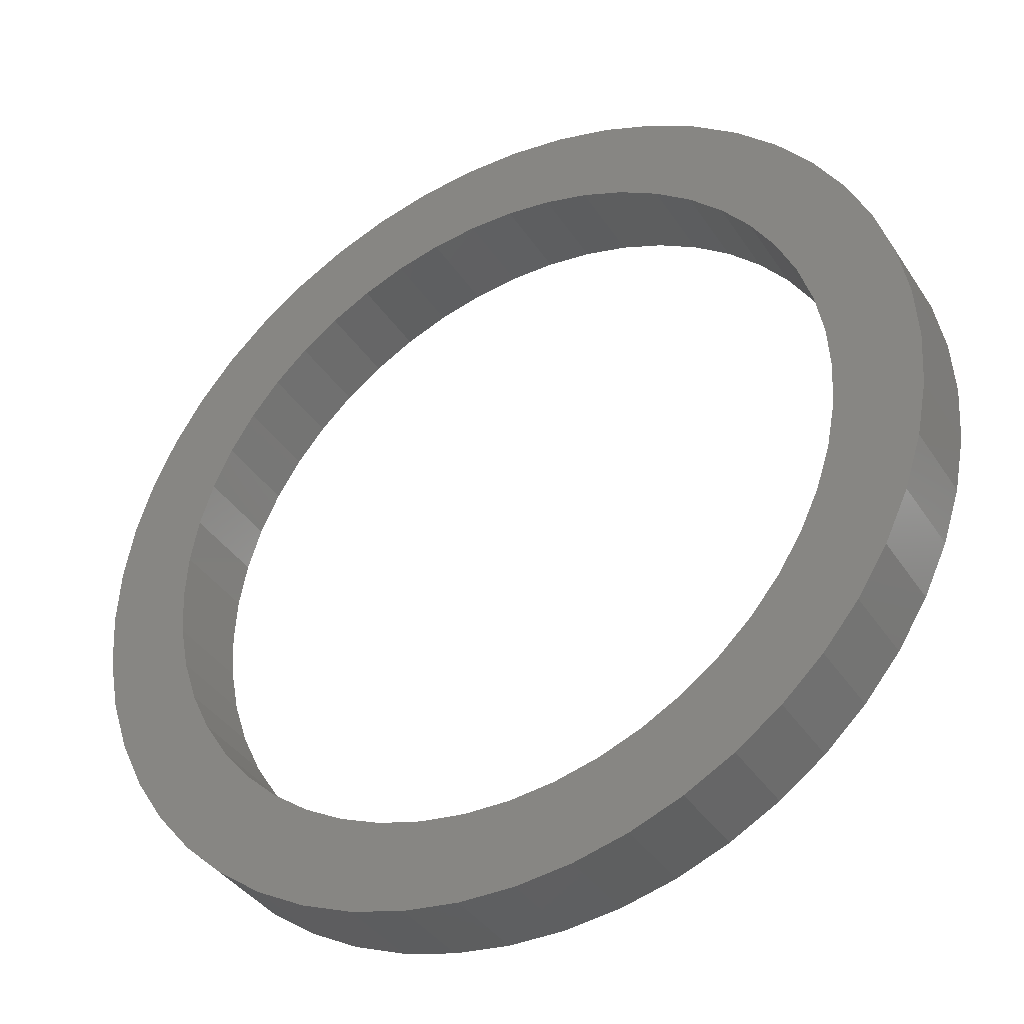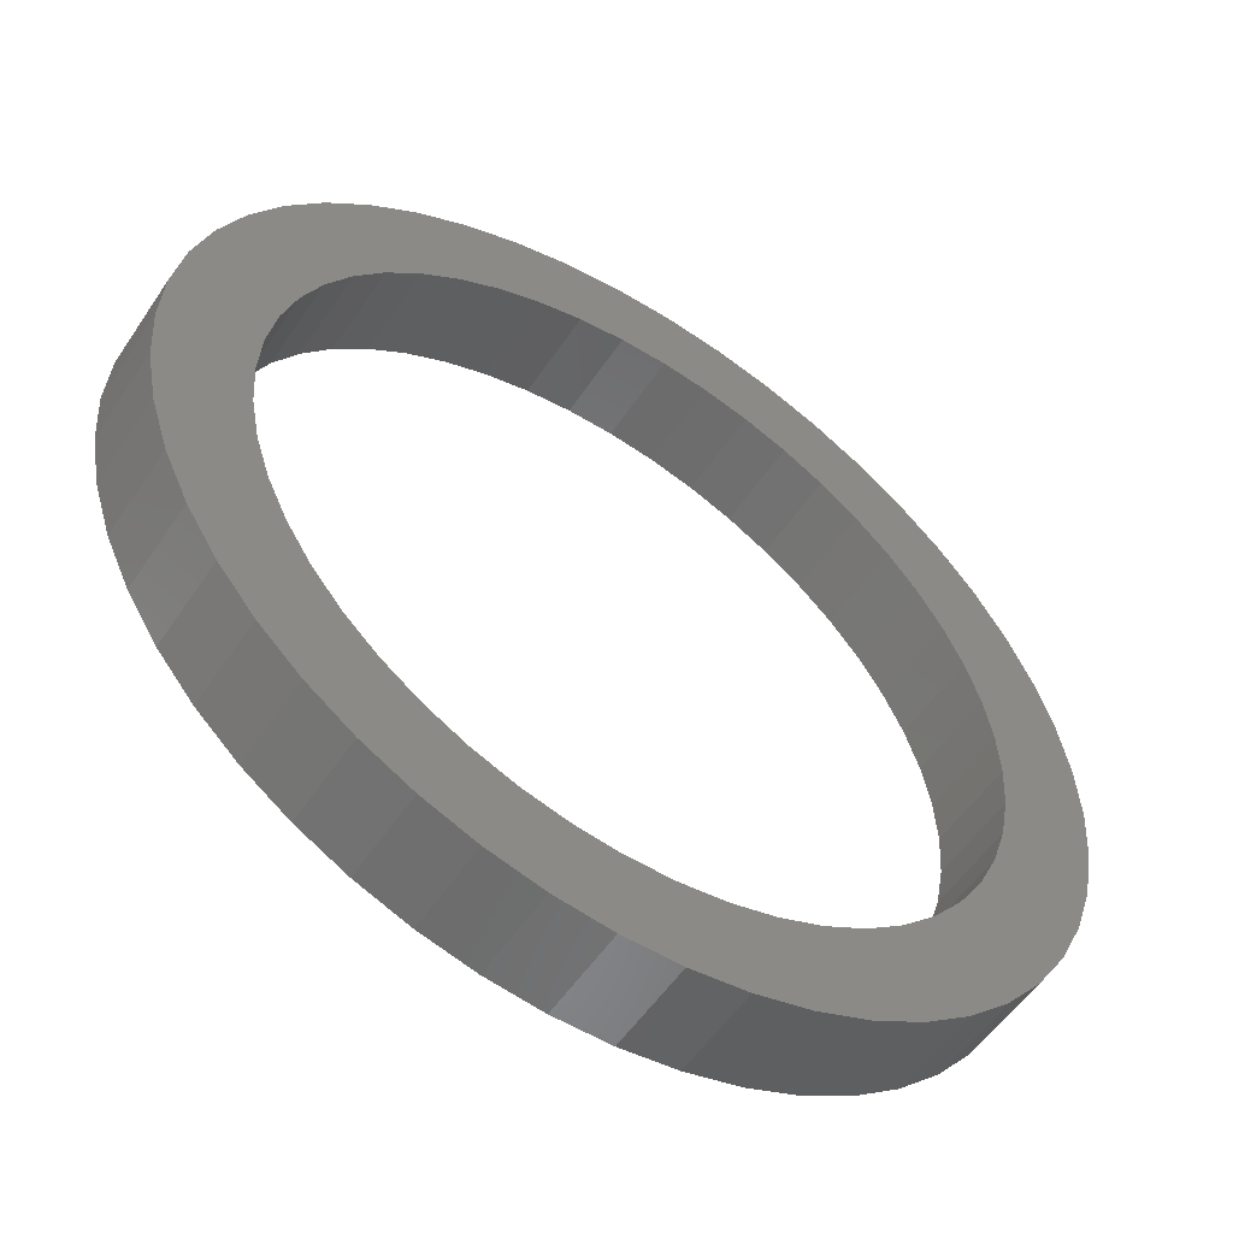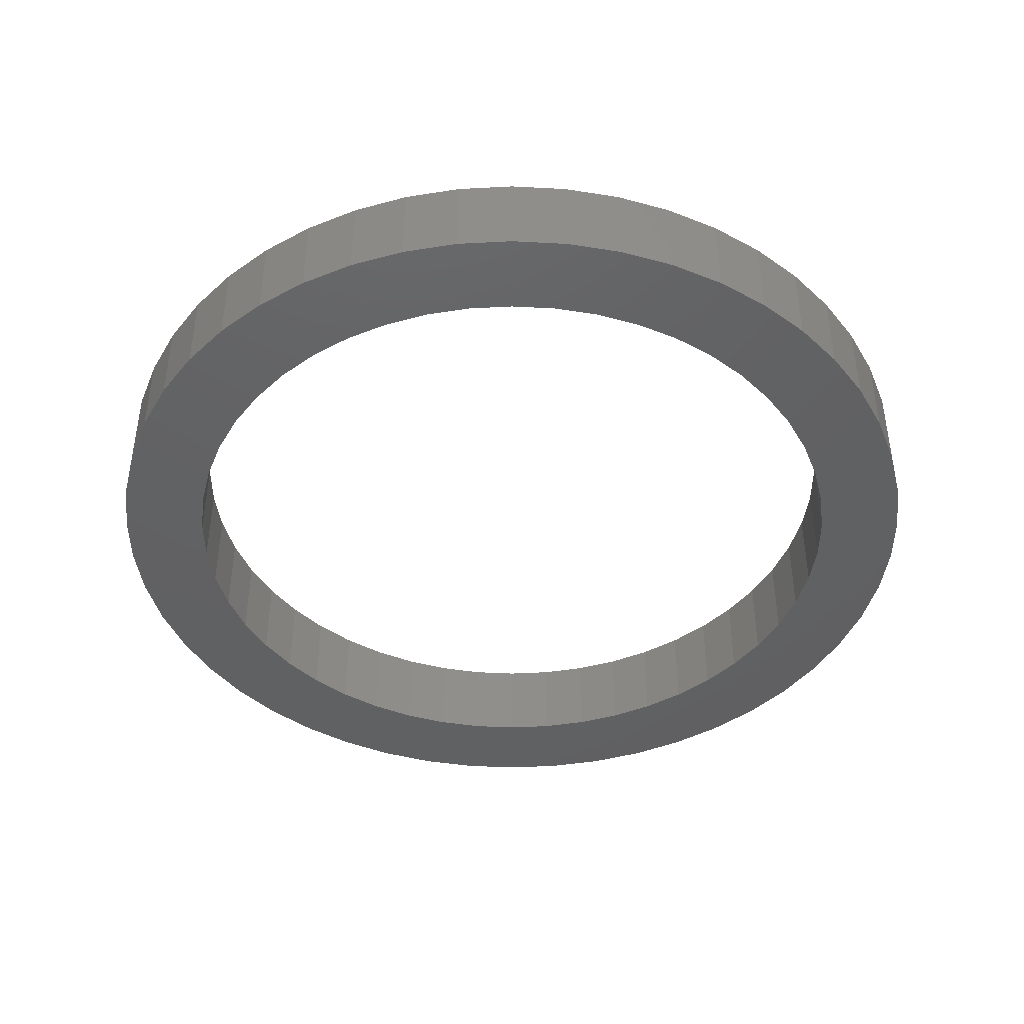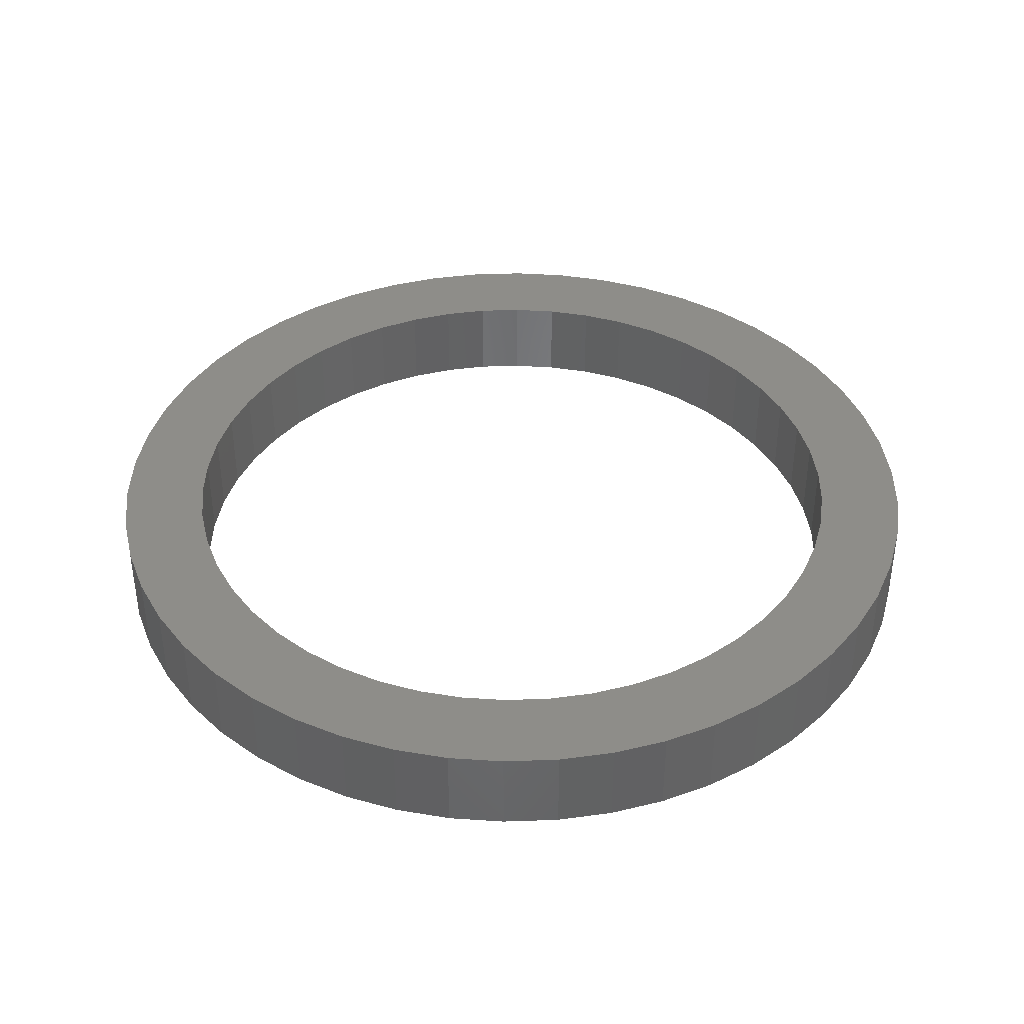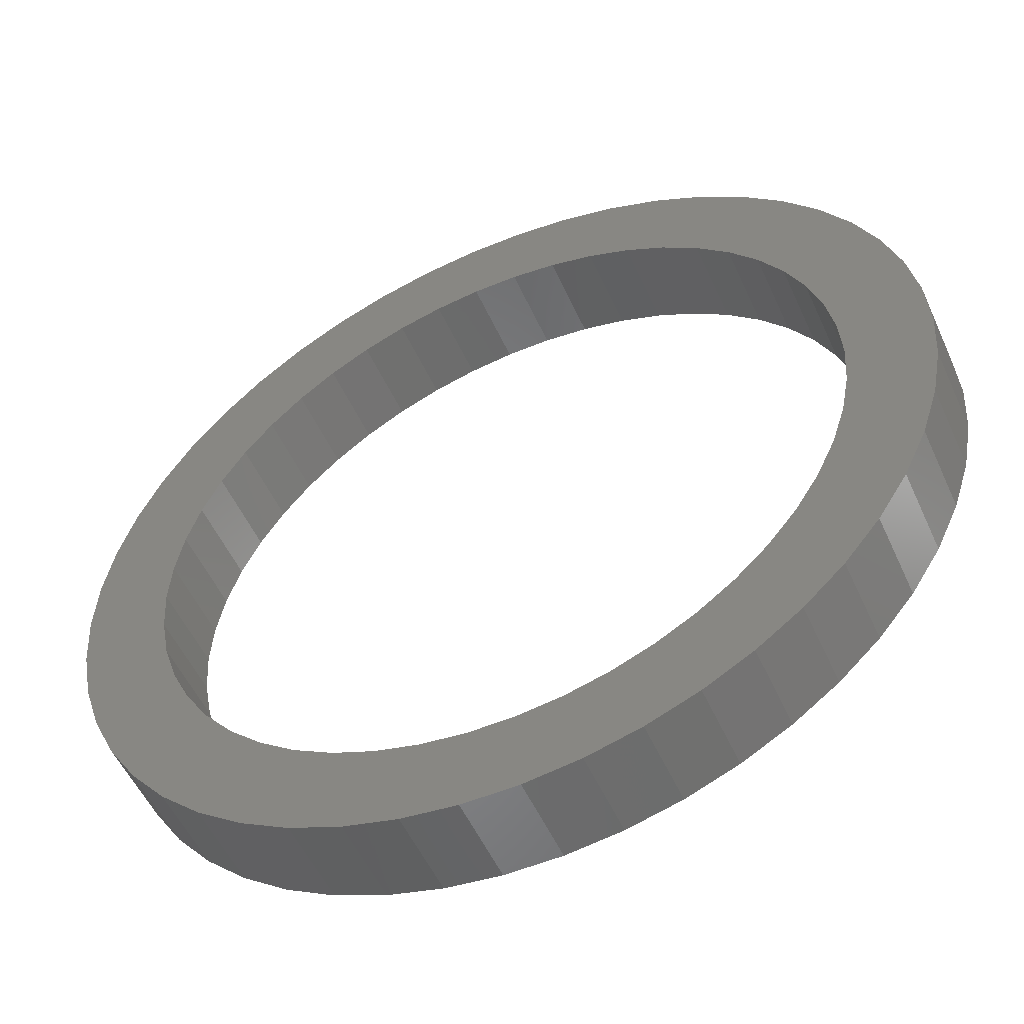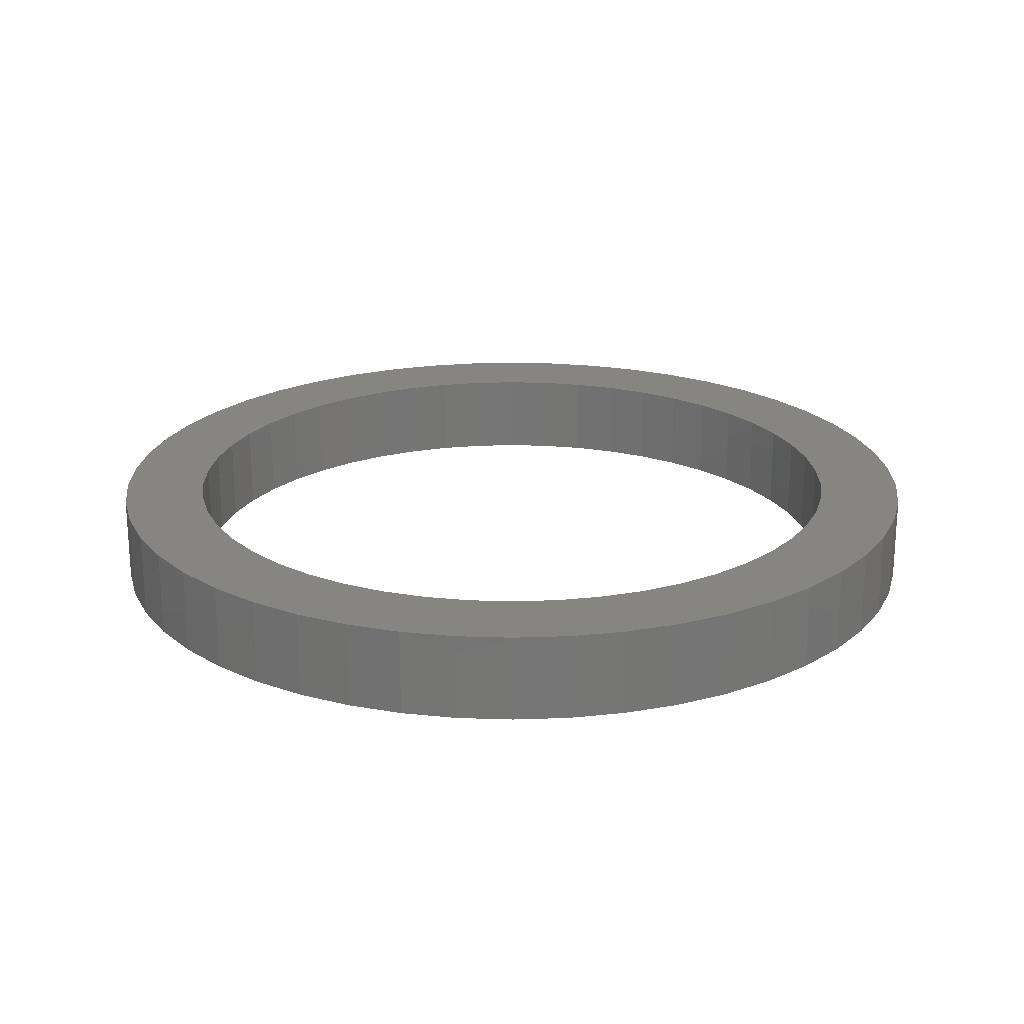
<metadata>
{"format":"stl","ext":"stl","renderer":"f3d","projection":"perspective","resolution":1024,"background":"white","views":[{"elev":-38.0,"azim":29.5,"up":"+Y"},{"elev":-54.5,"azim":-33.2,"up":"+Y"},{"elev":-43.2,"azim":-126.0,"up":"+Z"},{"elev":39.5,"azim":119.9,"up":"+Z"},{"elev":-53.4,"azim":24.1,"up":"+Y"},{"elev":21.5,"azim":68.3,"up":"+Z"}]}
</metadata>
<code>
# stl→obj: 200 verts, 400 faces
v 65.2 0 13
v 64.69 8.172 0
v 64.69 8.172 13
v 65.2 0 0
v -65.2 0 0
v -64.69 8.172 13
v -64.69 8.172 0
v -65.2 0 13
v 4.094 65.07 0
v -4.094 65.07 13
v 4.094 65.07 13
v -4.094 65.07 0
v -4.094 -65.07 0
v 4.094 -65.07 13
v -4.094 -65.07 13
v 4.094 -65.07 0
v 47.53 44.63 0
v 41.56 50.24 13
v 47.53 44.63 13
v 41.56 50.24 0
v -41.56 50.24 0
v -47.53 44.63 13
v -41.56 50.24 13
v -47.53 44.63 0
v -20.15 62.01 0
v -27.76 58.99 13
v -20.15 62.01 13
v -27.76 58.99 0
v 60.62 24 13
v 57.14 31.41 0
v 57.14 31.41 13
v 60.62 24 0
v 63.15 16.21 0
v 63.15 16.21 13
v 27.76 58.99 0
v 20.15 62.01 13
v 27.76 58.99 13
v 20.15 62.01 0
v 34.94 55.05 13
v 34.94 55.05 0
v -57.14 31.41 0
v -52.75 38.32 13
v -52.75 38.32 0
v -57.14 31.41 13
v -63.15 16.21 0
v -60.62 24 13
v -60.62 24 0
v -63.15 16.21 13
v -34.94 55.05 13
v -34.94 55.05 0
v -12.22 64.05 0
v -12.22 64.05 13
v 52.75 38.32 13
v 52.75 38.32 0
v 12.22 64.05 13
v 12.22 64.05 0
v 52.5 0 13
v 52.09 6.58 13
v 64.69 -8.172 13
v 50.85 13.06 13
v 52.09 -6.58 13
v 48.81 19.33 13
v 63.15 -16.21 13
v 46.01 25.29 13
v 50.85 -13.06 13
v 60.62 -24 13
v 42.47 30.86 13
v 38.27 35.94 13
v 33.46 40.45 13
v 28.13 44.33 13
v 22.35 47.5 13
v 16.22 49.93 13
v 9.838 51.57 13
v 3.296 52.4 13
v -3.296 52.4 13
v -9.838 51.57 13
v -16.22 49.93 13
v -22.35 47.5 13
v -28.13 44.33 13
v -33.46 40.45 13
v -38.27 35.94 13
v -42.47 30.86 13
v -46.01 25.29 13
v -48.81 19.33 13
v -50.85 13.06 13
v 48.81 -19.33 13
v 57.14 -31.41 13
v 46.01 -25.29 13
v 52.75 -38.32 13
v 42.47 -30.86 13
v 47.53 -44.63 13
v 38.27 -35.94 13
v 41.56 -50.24 13
v 33.46 -40.45 13
v 34.94 -55.05 13
v 28.13 -44.33 13
v 27.76 -58.99 13
v 22.35 -47.5 13
v 20.15 -62.01 13
v 16.22 -49.93 13
v 12.22 -64.05 13
v 9.838 -51.57 13
v 3.296 -52.4 13
v -3.296 -52.4 13
v -9.838 -51.57 13
v -12.22 -64.05 13
v -16.22 -49.93 13
v -20.15 -62.01 13
v -22.35 -47.5 13
v -27.76 -58.99 13
v -28.13 -44.33 13
v -34.94 -55.05 13
v -33.46 -40.45 13
v -41.56 -50.24 13
v -38.27 -35.94 13
v -47.53 -44.63 13
v -42.47 -30.86 13
v -52.75 -38.32 13
v -46.01 -25.29 13
v -57.14 -31.41 13
v -48.81 -19.33 13
v -60.62 -24 13
v -50.85 -13.06 13
v -63.15 -16.21 13
v -52.09 -6.58 13
v -64.69 -8.172 13
v -52.5 0 13
v -52.09 6.58 13
v 64.69 -8.172 0
v 63.15 -16.21 0
v -27.76 -58.99 0
v -20.15 -62.01 0
v 52.5 0 0
v 52.09 -6.58 0
v 50.85 -13.06 0
v 60.62 -24 0
v 52.09 6.58 0
v 48.81 -19.33 0
v 57.14 -31.41 0
v 46.01 -25.29 0
v 52.75 -38.32 0
v 50.85 13.06 0
v 42.47 -30.86 0
v 47.53 -44.63 0
v 38.27 -35.94 0
v 41.56 -50.24 0
v 33.46 -40.45 0
v 34.94 -55.05 0
v 28.13 -44.33 0
v 27.76 -58.99 0
v 22.35 -47.5 0
v 20.15 -62.01 0
v 16.22 -49.93 0
v 12.22 -64.05 0
v 9.838 -51.57 0
v 3.296 -52.4 0
v -3.296 -52.4 0
v -9.838 -51.57 0
v -12.22 -64.05 0
v -16.22 -49.93 0
v -22.35 -47.5 0
v -28.13 -44.33 0
v -34.94 -55.05 0
v -33.46 -40.45 0
v -41.56 -50.24 0
v -38.27 -35.94 0
v -47.53 -44.63 0
v -42.47 -30.86 0
v -52.75 -38.32 0
v -46.01 -25.29 0
v -57.14 -31.41 0
v -48.81 -19.33 0
v -60.62 -24 0
v -50.85 -13.06 0
v 48.81 19.33 0
v 46.01 25.29 0
v 42.47 30.86 0
v 38.27 35.94 0
v 33.46 40.45 0
v 28.13 44.33 0
v 22.35 47.5 0
v 16.22 49.93 0
v 9.838 51.57 0
v 3.296 52.4 0
v -3.296 52.4 0
v -9.838 51.57 0
v -16.22 49.93 0
v -22.35 47.5 0
v -28.13 44.33 0
v -33.46 40.45 0
v -38.27 35.94 0
v -42.47 30.86 0
v -46.01 25.29 0
v -48.81 19.33 0
v -50.85 13.06 0
v -52.09 6.58 0
v -52.5 0 0
v -63.15 -16.21 0
v -52.09 -6.58 0
v -64.69 -8.172 0
f 1 2 3
f 2 1 4
f 5 6 7
f 6 5 8
f 9 10 11
f 10 9 12
f 13 14 15
f 14 13 16
f 17 18 19
f 18 17 20
f 21 22 23
f 22 21 24
f 25 26 27
f 26 25 28
f 29 30 31
f 30 29 32
f 3 33 34
f 33 3 2
f 35 36 37
f 36 35 38
f 20 39 18
f 39 20 40
f 41 42 43
f 42 41 44
f 43 22 24
f 22 43 42
f 45 46 47
f 46 45 48
f 28 49 26
f 49 28 50
f 51 27 52
f 27 51 25
f 34 32 29
f 32 34 33
f 53 17 19
f 17 53 54
f 31 54 53
f 54 31 30
f 38 55 36
f 55 38 56
f 56 11 55
f 11 56 9
f 47 44 41
f 44 47 46
f 7 48 45
f 48 7 6
f 57 1 3
f 58 3 34
f 1 57 59
f 60 34 29
f 61 59 57
f 62 29 31
f 59 61 63
f 64 31 53
f 65 63 61
f 63 65 66
f 3 58 57
f 34 60 58
f 29 62 60
f 67 53 19
f 31 64 62
f 53 67 64
f 68 19 18
f 19 68 67
f 69 18 39
f 18 69 68
f 39 70 69
f 37 70 39
f 37 71 70
f 36 71 37
f 36 72 71
f 55 72 36
f 55 73 72
f 11 73 55
f 11 74 73
f 11 75 74
f 10 75 11
f 10 76 75
f 52 76 10
f 52 77 76
f 27 77 52
f 27 78 77
f 26 78 27
f 26 79 78
f 49 79 26
f 79 49 80
f 23 80 49
f 80 23 81
f 22 81 23
f 81 22 82
f 42 82 22
f 82 42 83
f 44 83 42
f 83 44 84
f 84 46 85
f 46 84 44
f 86 66 65
f 66 86 87
f 88 87 86
f 87 88 89
f 90 89 88
f 89 90 91
f 92 91 90
f 91 92 93
f 94 93 92
f 93 94 95
f 96 95 94
f 96 97 95
f 98 97 96
f 98 99 97
f 100 99 98
f 100 101 99
f 102 101 100
f 102 14 101
f 103 14 102
f 104 14 103
f 104 15 14
f 105 15 104
f 105 106 15
f 107 106 105
f 107 108 106
f 109 108 107
f 109 110 108
f 111 110 109
f 112 111 113
f 111 112 110
f 114 113 115
f 113 114 112
f 116 115 117
f 118 117 119
f 115 116 114
f 120 119 121
f 122 121 123
f 124 123 125
f 117 118 116
f 126 125 127
f 48 85 46
f 85 48 128
f 119 120 118
f 6 128 48
f 121 122 120
f 128 6 127
f 123 124 122
f 8 127 6
f 125 126 124
f 127 8 126
f 12 52 10
f 52 12 51
f 59 4 1
f 4 59 129
f 63 129 59
f 129 63 130
f 131 108 110
f 108 131 132
f 133 4 129
f 134 129 130
f 4 133 2
f 135 130 136
f 137 2 133
f 138 136 139
f 2 137 33
f 140 139 141
f 142 33 137
f 33 142 32
f 129 134 133
f 130 135 134
f 136 138 135
f 143 141 144
f 139 140 138
f 141 143 140
f 145 144 146
f 144 145 143
f 147 146 148
f 146 147 145
f 148 149 147
f 150 149 148
f 150 151 149
f 152 151 150
f 152 153 151
f 154 153 152
f 154 155 153
f 16 155 154
f 16 156 155
f 16 157 156
f 13 157 16
f 13 158 157
f 159 158 13
f 159 160 158
f 132 160 159
f 132 161 160
f 131 161 132
f 131 162 161
f 163 162 131
f 162 163 164
f 165 164 163
f 164 165 166
f 167 166 165
f 166 167 168
f 169 168 167
f 168 169 170
f 171 170 169
f 170 171 172
f 172 173 174
f 173 172 171
f 175 32 142
f 32 175 30
f 176 30 175
f 30 176 54
f 177 54 176
f 54 177 17
f 178 17 177
f 17 178 20
f 179 20 178
f 20 179 40
f 180 40 179
f 180 35 40
f 181 35 180
f 181 38 35
f 182 38 181
f 182 56 38
f 183 56 182
f 183 9 56
f 184 9 183
f 185 9 184
f 185 12 9
f 186 12 185
f 186 51 12
f 187 51 186
f 187 25 51
f 188 25 187
f 188 28 25
f 189 28 188
f 50 189 190
f 189 50 28
f 21 190 191
f 190 21 50
f 24 191 192
f 43 192 193
f 191 24 21
f 41 193 194
f 47 194 195
f 45 195 196
f 192 43 24
f 7 196 197
f 198 174 173
f 174 198 199
f 193 41 43
f 200 199 198
f 194 47 41
f 199 200 197
f 195 45 47
f 5 197 200
f 196 7 45
f 197 5 7
f 150 95 97
f 95 150 148
f 152 97 99
f 97 152 150
f 40 37 39
f 37 40 35
f 50 23 49
f 23 50 21
f 87 136 66
f 136 87 139
f 167 118 169
f 118 167 116
f 173 124 198
f 124 173 122
f 148 93 95
f 93 148 146
f 154 99 101
f 99 154 152
f 16 101 14
f 101 16 154
f 89 139 87
f 139 89 141
f 91 141 89
f 141 91 144
f 66 130 63
f 130 66 136
f 167 114 116
f 114 167 165
f 132 106 108
f 106 132 159
f 169 120 171
f 120 169 118
f 171 122 173
f 122 171 120
f 198 126 200
f 126 198 124
f 200 8 5
f 8 200 126
f 146 91 93
f 91 146 144
f 163 110 112
f 110 163 131
f 159 15 106
f 15 159 13
f 165 112 114
f 112 165 163
f 85 194 84
f 194 85 195
f 176 67 177
f 67 176 64
f 182 71 72
f 71 182 181
f 188 77 78
f 77 188 187
f 84 193 83
f 193 84 194
f 134 57 133
f 57 134 61
f 151 100 98
f 100 151 153
f 185 74 75
f 74 185 184
f 82 191 81
f 191 82 192
f 191 80 81
f 80 191 190
f 133 58 137
f 58 133 57
f 140 86 138
f 86 140 88
f 157 105 104
f 105 157 158
f 153 102 100
f 102 153 155
f 179 68 69
f 68 179 178
f 183 72 73
f 72 183 182
f 184 73 74
f 73 184 183
f 180 69 70
f 69 180 179
f 181 70 71
f 70 181 180
f 127 196 128
f 196 127 197
f 128 195 85
f 195 128 196
f 83 192 82
f 192 83 193
f 186 75 76
f 75 186 185
f 187 76 77
f 76 187 186
f 189 78 79
f 78 189 188
f 190 79 80
f 79 190 189
f 135 61 134
f 61 135 65
f 117 170 119
f 170 117 168
f 155 103 102
f 103 155 156
f 175 64 176
f 64 175 62
f 142 62 175
f 62 142 60
f 137 60 142
f 60 137 58
f 177 68 178
f 68 177 67
f 145 94 92
f 94 145 147
f 143 88 140
f 88 143 90
f 164 115 113
f 115 164 166
f 161 111 109
f 111 161 162
f 125 197 127
f 197 125 199
f 121 174 123
f 174 121 172
f 119 172 121
f 172 119 170
f 138 65 135
f 65 138 86
f 149 98 96
f 98 149 151
f 156 104 103
f 104 156 157
f 160 109 107
f 109 160 161
f 162 113 111
f 113 162 164
f 123 199 125
f 199 123 174
f 115 168 117
f 168 115 166
f 147 96 94
f 96 147 149
f 145 90 143
f 90 145 92
f 158 107 105
f 107 158 160

</code>
